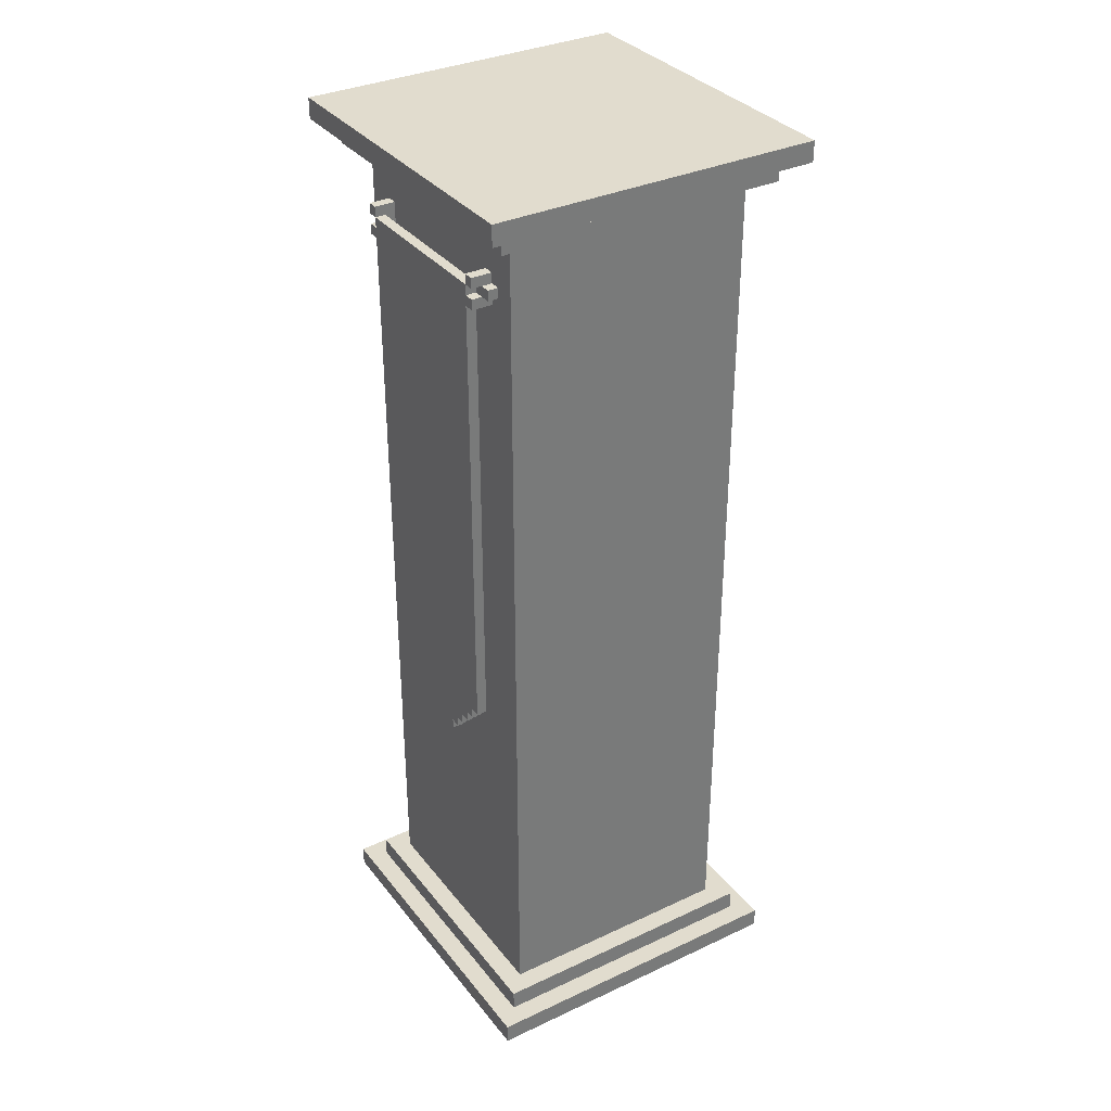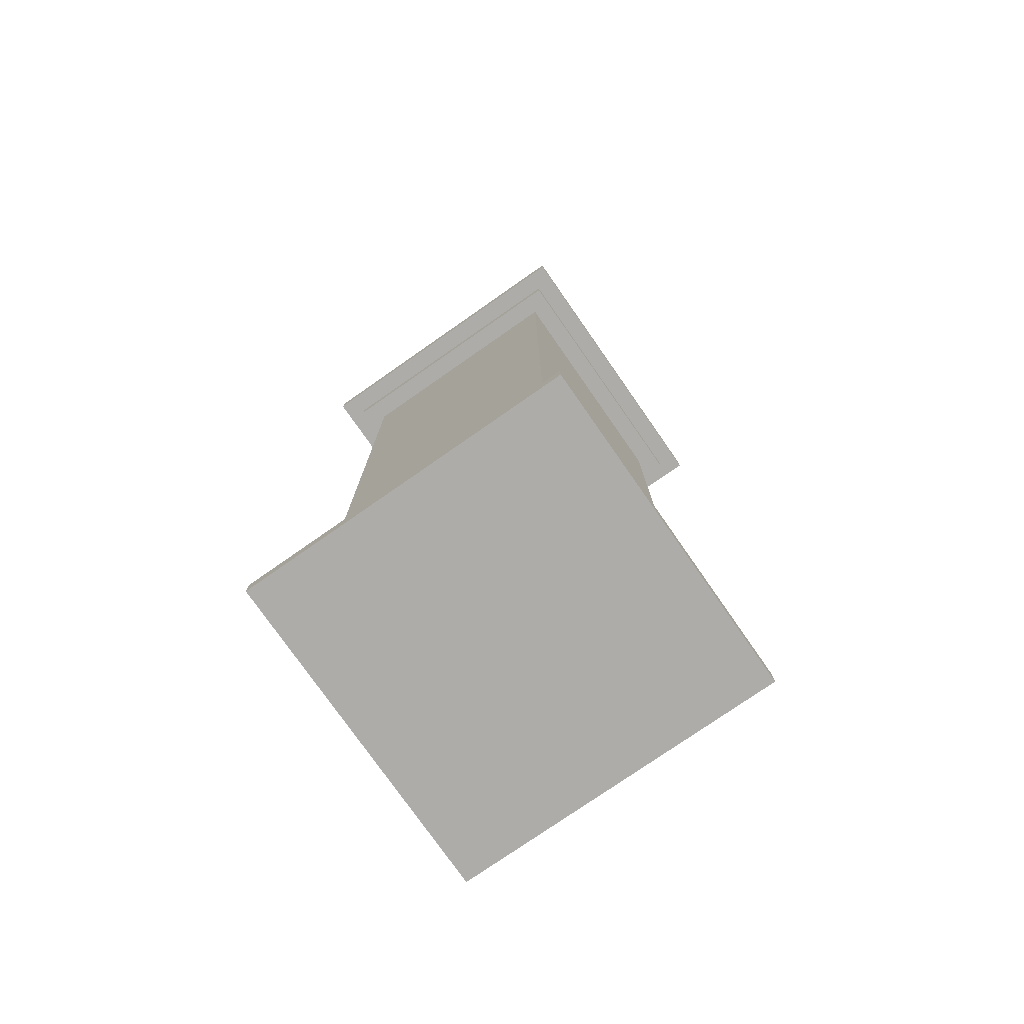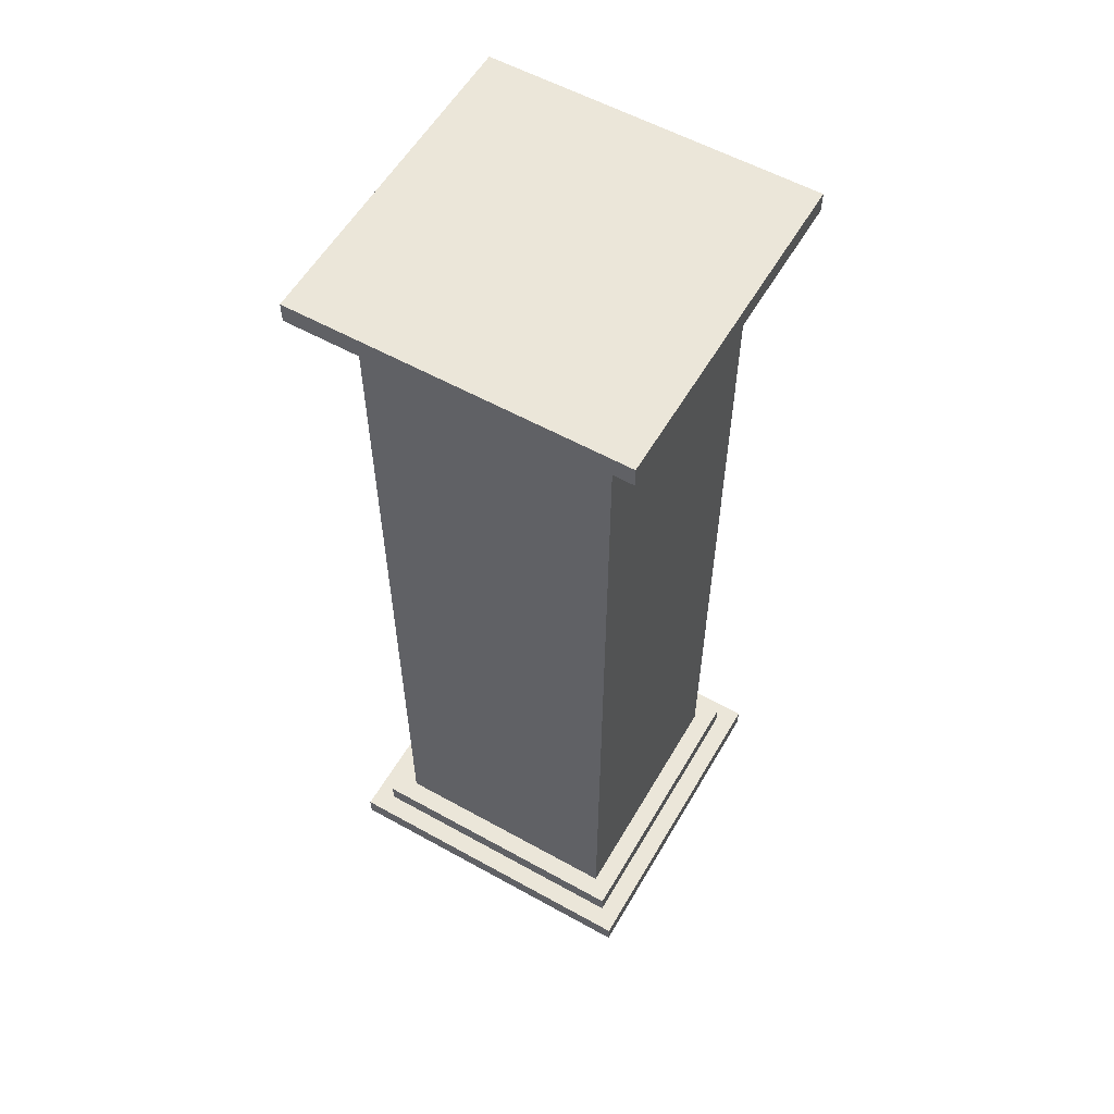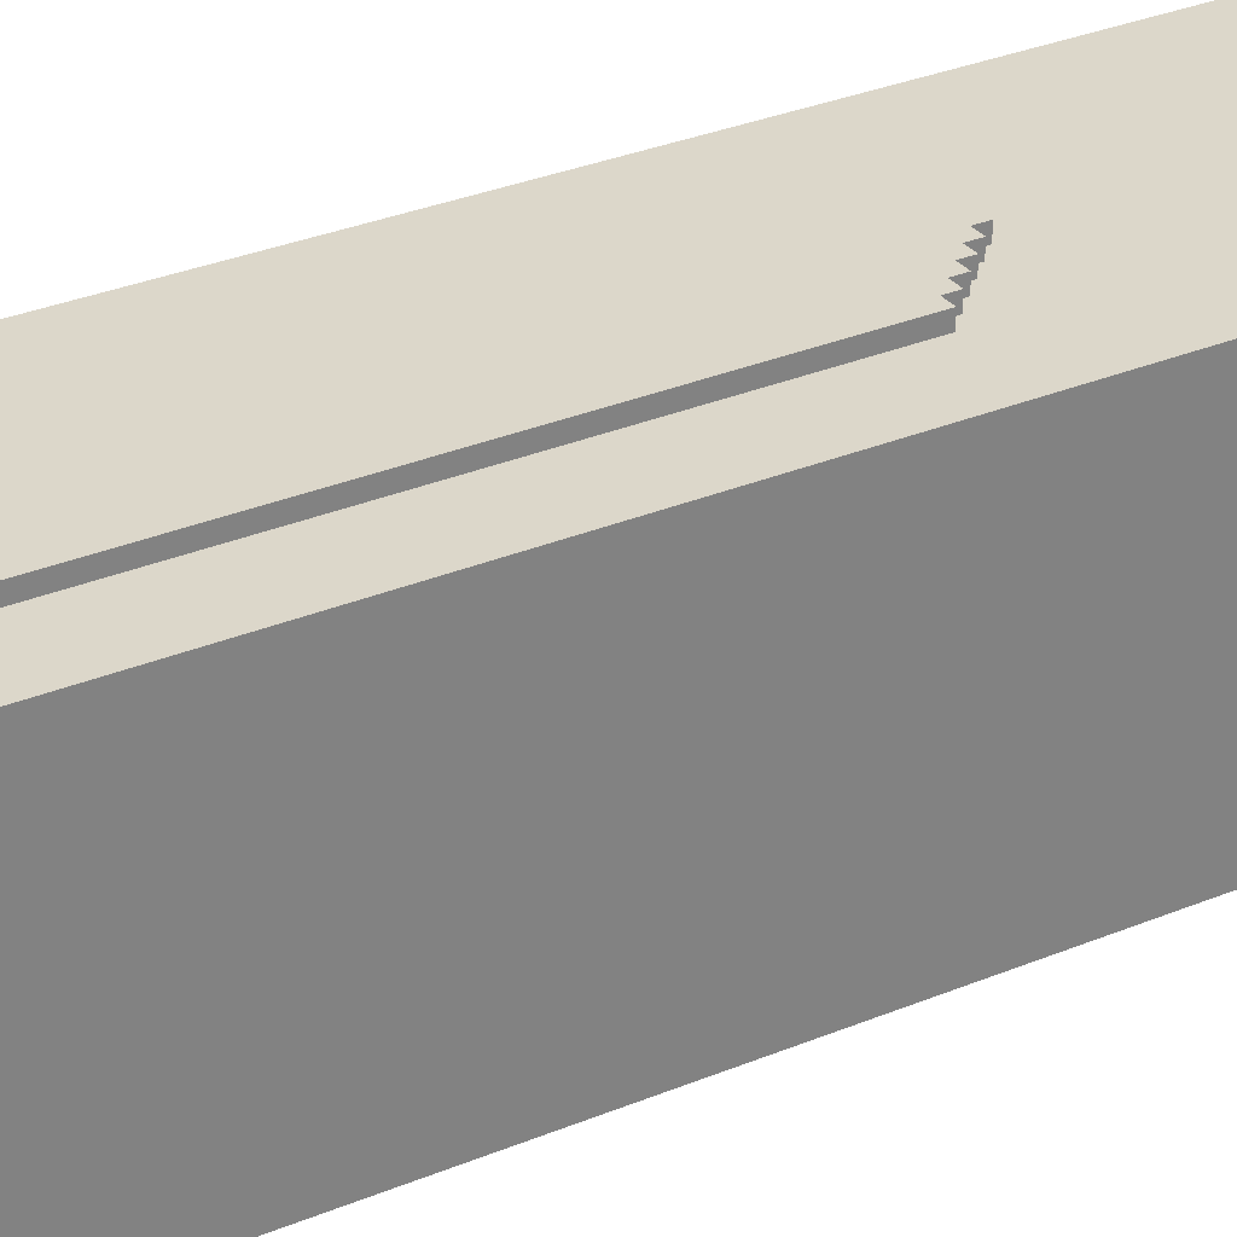
<metadata>
{"format":"obj","ext":"obj","renderer":"f3d","projection":"perspective","resolution":1024,"background":"white","views":[{"elev":34.0,"azim":57.7,"up":"+Y"},{"elev":-76.8,"azim":124.9,"up":"+Y"},{"elev":57.3,"azim":-150.0,"up":"+Y"},{"elev":30.6,"azim":-121.1,"up":"+Z"}]}
</metadata>
<code>
o
v -1.6 -2.5 1.6
v -1.6 -2.5 -1.6
v -1.6 -2.3 1.6
v -1.6 -2.3 -1.6
v -1.6 6.5 1.6
v -1.6 6.5 -1.6
v -1.6 6.7 1.6
v -1.6 6.7 -1.6
v -1.4 -2.3 1.4
v -1.4 -2.3 -1.4
v -1.4 -2.1 1.4
v -1.4 -2.1 -1.4
v -1.4 6.3 1.4
v -1.4 6.3 -1.4
v -1.4 6.5 1.4
v -1.4 6.5 -1.4
v -1.2 -2.1 1.2
v -1.2 -2.1 -1.2
v -1.2 6.3 1.2
v -1.2 6.3 -1.2
v -1 5.7 1.3
v -1 5.7 1.2
v -1 5.8 1.3
v -1 5.8 1.2
v -0.9 5.6 1.4
v -0.9 5.6 1.2
v -0.9 5.7 1.4
v -0.9 5.7 1.3
v -0.9 5.7 1.2
v -0.9 5.8 1.4
v -0.9 5.8 1.3
v -0.9 5.8 1.2
v -0.9 5.9 1.4
v -0.9 5.9 1.2
v -0.8 1.2 1.4
v -0.8 1.2 1.3
v -0.8 5.6 1.4
v -0.8 5.6 1.3
v -0.8 5.7 1.4
v -0.8 5.7 1.3
v -0.8 5.8 1.4
v -0.8 5.8 1.3
v -0.7 1.1 1.4
v -0.7 1.1 1.3
v -0.7 1.2 1.4
v -0.7 1.2 1.3
v -0.6 1 1.4
v -0.6 1 1.3
v -0.6 1.1 1.4
v -0.6 1.1 1.3
v -0.5 0.9 1.4
v -0.5 0.9 1.3
v -0.5 1 1.4
v -0.5 1 1.3
v -0.4 0.8 1.4
v -0.4 0.8 1.3
v -0.4 0.9 1.4
v -0.4 0.9 1.3
v -0.3 0.7 1.4
v -0.3 0.7 1.3
v -0.3 0.8 1.4
v -0.3 0.8 1.3
v 0.8 5.6 1.3
v 0.8 5.6 1.2
v 0.8 5.7 1.3
v 0.8 5.8 1.4
v 0.8 5.8 1.3
v 0.8 5.9 1.4
v 0.8 5.9 1.2
v -0.8 5.6 1.3
v -0.8 5.6 1.2
v -0.8 5.7 1.3
v -0.8 5.8 1.4
v -0.8 5.8 1.3
v -0.8 5.9 1.4
v -0.8 5.9 1.2
v 0.3 0.7 1.4
v 0.3 0.7 1.3
v 0.3 0.8 1.4
v 0.3 0.8 1.3
v 0.4 0.8 1.4
v 0.4 0.8 1.3
v 0.4 0.9 1.4
v 0.4 0.9 1.3
v 0.5 0.9 1.4
v 0.5 0.9 1.3
v 0.5 1 1.4
v 0.5 1 1.3
v 0.6 1 1.4
v 0.6 1 1.3
v 0.6 1.1 1.4
v 0.6 1.1 1.3
v 0.7 1.1 1.4
v 0.7 1.1 1.3
v 0.7 1.2 1.4
v 0.7 1.2 1.3
v 0.8 1.2 1.4
v 0.8 1.2 1.3
v 0.8 5.6 1.4
v 0.8 5.6 1.3
v 0.8 5.7 1.4
v 0.8 5.7 1.3
v 0.8 5.8 1.4
v 0.8 5.8 1.3
v 0.9 5.6 1.4
v 0.9 5.6 1.2
v 0.9 5.7 1.4
v 0.9 5.7 1.3
v 0.9 5.7 1.2
v 0.9 5.8 1.4
v 0.9 5.8 1.3
v 0.9 5.8 1.2
v 0.9 5.9 1.4
v 0.9 5.9 1.2
v 1 5.7 1.3
v 1 5.7 1.2
v 1 5.8 1.3
v 1 5.8 1.2
v 1.2 -2.1 1.2
v 1.2 -2.1 -1.2
v 1.2 6.3 1.2
v 1.2 6.3 -1.2
v 1.4 -2.3 1.4
v 1.4 -2.3 -1.4
v 1.4 -2.1 1.4
v 1.4 -2.1 -1.4
v 1.4 6.3 1.4
v 1.4 6.3 -1.4
v 1.4 6.5 1.4
v 1.4 6.5 -1.4
v 1.6 -2.5 1.6
v 1.6 -2.5 -1.6
v 1.6 -2.3 1.6
v 1.6 -2.3 -1.6
v 1.6 6.5 1.6
v 1.6 6.5 -1.6
v 1.6 6.7 1.6
v 1.6 6.7 -1.6
v -1.6 -2.5 1.6
v -1.6 -2.3 1.6
v -1.6 6.5 1.6
v -1.6 6.7 1.6
v 1.6 -2.5 1.6
v 1.6 -2.3 1.6
v 1.6 6.5 1.6
v 1.6 6.7 1.6
v -1.4 -2.3 1.4
v -1.4 -2.1 1.4
v -1.4 6.3 1.4
v -1.4 6.5 1.4
v -0.9 5.6 1.4
v -0.9 5.7 1.4
v -0.9 5.8 1.4
v -0.9 5.9 1.4
v -0.8 1.2 1.4
v -0.8 5.6 1.4
v -0.8 5.7 1.4
v -0.8 5.8 1.4
v -0.8 5.9 1.4
v -0.7 1.1 1.4
v -0.7 1.2 1.4
v -0.7 1.3 1.4
v -0.7 5.7 1.4
v -0.6 1 1.4
v -0.6 1.1 1.4
v -0.6 1.2 1.4
v -0.6 1.3 1.4
v -0.5 0.9 1.4
v -0.5 1 1.4
v -0.5 1.1 1.4
v -0.5 1.2 1.4
v -0.4 0.8 1.4
v -0.4 0.9 1.4
v -0.4 1 1.4
v -0.4 1.1 1.4
v -0.3 0.7 1.4
v -0.3 0.8 1.4
v -0.3 0.9 1.4
v -0.3 1 1.4
v -0.2 0.8 1.4
v -0.2 0.9 1.4
v 0.2 0.8 1.4
v 0.2 0.9 1.4
v 0.3 0.7 1.4
v 0.3 0.8 1.4
v 0.3 0.9 1.4
v 0.3 1 1.4
v 0.4 0.8 1.4
v 0.4 0.9 1.4
v 0.4 1 1.4
v 0.4 1.1 1.4
v 0.5 0.9 1.4
v 0.5 1 1.4
v 0.5 1.1 1.4
v 0.5 1.2 1.4
v 0.6 1 1.4
v 0.6 1.1 1.4
v 0.6 1.2 1.4
v 0.6 1.3 1.4
v 0.7 1.1 1.4
v 0.7 1.2 1.4
v 0.7 1.3 1.4
v 0.7 5.7 1.4
v 0.8 1.2 1.4
v 0.8 5.6 1.4
v 0.8 5.7 1.4
v 0.8 5.8 1.4
v 0.8 5.9 1.4
v 0.9 5.6 1.4
v 0.9 5.7 1.4
v 0.9 5.8 1.4
v 0.9 5.9 1.4
v 1.4 -2.3 1.4
v 1.4 -2.1 1.4
v 1.4 6.3 1.4
v 1.4 6.5 1.4
v -1 5.7 1.3
v -1 5.8 1.3
v -0.9 5.7 1.3
v -0.9 5.8 1.3
v -0.8 5.7 1.3
v -0.8 5.8 1.3
v 0.8 5.7 1.3
v 0.8 5.8 1.3
v 0.9 5.7 1.3
v 0.9 5.8 1.3
v 1 5.7 1.3
v 1 5.8 1.3
v -1.2 -2.1 1.2
v -1.2 6.3 1.2
v -1 5.7 1.2
v -1 5.8 1.2
v -0.9 5.6 1.2
v -0.9 5.7 1.2
v -0.9 5.8 1.2
v -0.9 5.9 1.2
v -0.8 5.6 1.2
v -0.8 5.9 1.2
v 0.8 5.6 1.2
v 0.8 5.9 1.2
v 0.9 5.6 1.2
v 0.9 5.7 1.2
v 0.9 5.8 1.2
v 0.9 5.9 1.2
v 1 5.7 1.2
v 1 5.8 1.2
v 1.2 -2.1 1.2
v 1.2 6.3 1.2
v -0.8 1.2 1.3
v -0.8 5.6 1.3
v -0.8 5.7 1.3
v -0.8 5.8 1.3
v -0.7 1.1 1.3
v -0.7 1.2 1.3
v -0.7 1.3 1.3
v -0.7 5.7 1.3
v -0.6 1 1.3
v -0.6 1.1 1.3
v -0.6 1.2 1.3
v -0.6 1.3 1.3
v -0.5 0.9 1.3
v -0.5 1 1.3
v -0.5 1.1 1.3
v -0.5 1.2 1.3
v -0.4 0.8 1.3
v -0.4 0.9 1.3
v -0.4 1 1.3
v -0.4 1.1 1.3
v -0.3 0.7 1.3
v -0.3 0.8 1.3
v -0.3 0.9 1.3
v -0.3 1 1.3
v -0.2 0.8 1.3
v -0.2 0.9 1.3
v 0.2 0.8 1.3
v 0.2 0.9 1.3
v 0.3 0.7 1.3
v 0.3 0.8 1.3
v 0.3 0.9 1.3
v 0.3 1 1.3
v 0.4 0.8 1.3
v 0.4 0.9 1.3
v 0.4 1 1.3
v 0.4 1.1 1.3
v 0.5 0.9 1.3
v 0.5 1 1.3
v 0.5 1.1 1.3
v 0.5 1.2 1.3
v 0.6 1 1.3
v 0.6 1.1 1.3
v 0.6 1.2 1.3
v 0.6 1.3 1.3
v 0.7 1.1 1.3
v 0.7 1.2 1.3
v 0.7 1.3 1.3
v 0.7 5.7 1.3
v 0.8 1.2 1.3
v 0.8 5.6 1.3
v 0.8 5.7 1.3
v 0.8 5.8 1.3
v -1.2 -2.1 -1.2
v -1.2 6.3 -1.2
v 1.2 -2.1 -1.2
v 1.2 6.3 -1.2
v -1.4 -2.3 -1.4
v -1.4 -2.1 -1.4
v -1.4 6.3 -1.4
v -1.4 6.5 -1.4
v 1.4 -2.3 -1.4
v 1.4 -2.1 -1.4
v 1.4 6.3 -1.4
v 1.4 6.5 -1.4
v -1.6 -2.5 -1.6
v -1.6 -2.3 -1.6
v -1.6 6.5 -1.6
v -1.6 6.7 -1.6
v 1.6 -2.5 -1.6
v 1.6 -2.3 -1.6
v 1.6 6.5 -1.6
v 1.6 6.7 -1.6
v -1.6 -2.5 1.6
v 1.6 -2.5 1.6
v -1.6 -2.5 -1.6
v 1.6 -2.5 -1.6
v -0.3 0.7 1.4
v 0.3 0.7 1.4
v -0.3 0.7 1.3
v 0.3 0.7 1.3
v -0.4 0.8 1.4
v -0.3 0.8 1.4
v 0.3 0.8 1.4
v 0.4 0.8 1.4
v -0.4 0.8 1.3
v -0.3 0.8 1.3
v 0.3 0.8 1.3
v 0.4 0.8 1.3
v -0.5 0.9 1.4
v -0.4 0.9 1.4
v 0.4 0.9 1.4
v 0.5 0.9 1.4
v -0.5 0.9 1.3
v -0.4 0.9 1.3
v 0.4 0.9 1.3
v 0.5 0.9 1.3
v -0.6 1 1.4
v -0.5 1 1.4
v 0.5 1 1.4
v 0.6 1 1.4
v -0.6 1 1.3
v -0.5 1 1.3
v 0.5 1 1.3
v 0.6 1 1.3
v -0.7 1.1 1.4
v -0.6 1.1 1.4
v 0.6 1.1 1.4
v 0.7 1.1 1.4
v -0.7 1.1 1.3
v -0.6 1.1 1.3
v 0.6 1.1 1.3
v 0.7 1.1 1.3
v -0.8 1.2 1.4
v -0.7 1.2 1.4
v 0.7 1.2 1.4
v 0.8 1.2 1.4
v -0.8 1.2 1.3
v -0.7 1.2 1.3
v 0.7 1.2 1.3
v 0.8 1.2 1.3
v -0.9 5.6 1.4
v -0.8 5.6 1.4
v 0.8 5.6 1.4
v 0.9 5.6 1.4
v -0.8 5.6 1.3
v 0.8 5.6 1.3
v -0.9 5.6 1.2
v -0.8 5.6 1.2
v 0.8 5.6 1.2
v 0.9 5.6 1.2
v -1 5.7 1.3
v -0.9 5.7 1.3
v 0.9 5.7 1.3
v 1 5.7 1.3
v -1 5.7 1.2
v -0.9 5.7 1.2
v 0.9 5.7 1.2
v 1 5.7 1.2
v -0.9 5.8 1.4
v -0.8 5.8 1.4
v 0.8 5.8 1.4
v 0.9 5.8 1.4
v -0.9 5.8 1.3
v -0.8 5.8 1.3
v 0.8 5.8 1.3
v 0.9 5.8 1.3
v -1.4 6.3 1.4
v 1.4 6.3 1.4
v -1.2 6.3 1.2
v 1.2 6.3 1.2
v -1.2 6.3 -1.2
v 1.2 6.3 -1.2
v -1.4 6.3 -1.4
v 1.4 6.3 -1.4
v -1.6 6.5 1.6
v 1.6 6.5 1.6
v -1.4 6.5 1.4
v 1.4 6.5 1.4
v -1.4 6.5 -1.4
v 1.4 6.5 -1.4
v -1.6 6.5 -1.6
v 1.6 6.5 -1.6
v -1.6 -2.3 1.6
v 1.6 -2.3 1.6
v -1.4 -2.3 1.4
v 1.4 -2.3 1.4
v -1.4 -2.3 -1.4
v 1.4 -2.3 -1.4
v -1.6 -2.3 -1.6
v 1.6 -2.3 -1.6
v -1.4 -2.1 1.4
v 1.4 -2.1 1.4
v -1.2 -2.1 1.2
v 1.2 -2.1 1.2
v -1.2 -2.1 -1.2
v 1.2 -2.1 -1.2
v -1.4 -2.1 -1.4
v 1.4 -2.1 -1.4
v -0.9 5.7 1.4
v -0.8 5.7 1.4
v 0.8 5.7 1.4
v 0.9 5.7 1.4
v -0.9 5.7 1.3
v -0.8 5.7 1.3
v 0.8 5.7 1.3
v 0.9 5.7 1.3
v -0.8 5.8 1.4
v 0.8 5.8 1.4
v -1 5.8 1.3
v -0.9 5.8 1.3
v -0.8 5.8 1.3
v 0.8 5.8 1.3
v 0.9 5.8 1.3
v 1 5.8 1.3
v -1 5.8 1.2
v -0.9 5.8 1.2
v 0.9 5.8 1.2
v 1 5.8 1.2
v -0.9 5.9 1.4
v -0.8 5.9 1.4
v 0.8 5.9 1.4
v 0.9 5.9 1.4
v -0.9 5.9 1.2
v -0.8 5.9 1.2
v 0.8 5.9 1.2
v 0.9 5.9 1.2
v -1.6 6.7 1.6
v 1.6 6.7 1.6
v -1.6 6.7 -1.6
v 1.6 6.7 -1.6
f 3 2 1
f 4 2 3
f 7 6 5
f 8 6 7
f 11 10 9
f 12 10 11
f 15 14 13
f 16 14 15
f 19 18 17
f 20 18 19
f 23 22 21
f 24 22 23
f 27 26 25
f 28 26 27
f 29 26 28
f 33 31 30
f 33 32 31
f 34 32 33
f 37 36 35
f 38 36 37
f 41 40 39
f 42 40 41
f 45 44 43
f 46 44 45
f 49 48 47
f 50 48 49
f 53 52 51
f 54 52 53
f 57 56 55
f 58 56 57
f 61 60 59
f 62 60 61
f 65 64 63
f 67 64 65
f 68 67 66
f 69 64 67
f 69 67 68
f 70 71 72
f 72 71 74
f 73 74 75
f 74 71 76
f 75 74 76
f 77 78 79
f 79 78 80
f 81 82 83
f 83 82 84
f 85 86 87
f 87 86 88
f 89 90 91
f 91 90 92
f 93 94 95
f 95 94 96
f 97 98 99
f 99 98 100
f 101 102 103
f 103 102 104
f 105 106 107
f 107 106 108
f 108 106 109
f 110 111 113
f 111 112 113
f 113 112 114
f 115 116 117
f 117 116 118
f 119 120 121
f 121 120 122
f 123 124 125
f 125 124 126
f 127 128 129
f 129 128 130
f 131 132 133
f 133 132 134
f 135 136 137
f 137 136 138
f 143 140 139
f 144 140 143
f 145 142 141
f 146 142 145
f 156 152 151
f 157 152 156
f 158 154 153
f 159 154 158
f 161 157 156
f 161 156 155
f 162 157 161
f 163 158 157
f 163 157 162
f 165 162 161
f 165 161 160
f 166 162 165
f 167 163 162
f 167 162 166
f 169 166 165
f 169 165 164
f 170 166 169
f 171 167 166
f 171 166 170
f 173 170 169
f 173 169 168
f 174 170 173
f 175 171 170
f 175 170 174
f 177 174 173
f 177 173 172
f 178 174 177
f 179 175 174
f 179 174 178
f 180 178 177
f 180 177 176
f 181 179 178
f 181 178 180
f 182 180 176
f 182 181 180
f 183 179 181
f 183 181 182
f 184 182 176
f 184 183 182
f 185 183 184
f 186 179 183
f 186 183 185
f 187 175 179
f 187 179 186
f 188 186 185
f 188 187 186
f 189 187 188
f 190 175 187
f 190 187 189
f 191 171 175
f 191 175 190
f 192 190 189
f 192 191 190
f 193 191 192
f 194 171 191
f 194 191 193
f 195 167 171
f 195 171 194
f 196 194 193
f 196 195 194
f 197 195 196
f 198 167 195
f 198 195 197
f 199 163 167
f 199 167 198
f 200 198 197
f 200 199 198
f 201 199 200
f 202 163 199
f 202 199 201
f 203 158 163
f 203 163 202
f 204 202 201
f 204 203 202
f 205 203 204
f 206 158 203
f 206 203 205
f 207 158 206
f 209 206 205
f 210 206 209
f 211 208 207
f 212 208 211
f 213 148 147
f 214 148 213
f 215 150 149
f 216 150 215
f 219 218 217
f 220 218 219
f 221 220 219
f 222 220 221
f 225 224 223
f 226 224 225
f 227 226 225
f 228 226 227
f 231 230 229
f 232 230 231
f 233 231 229
f 234 231 233
f 235 230 232
f 236 230 235
f 237 233 229
f 238 230 236
f 239 237 229
f 239 238 237
f 240 230 238
f 240 238 239
f 241 239 229
f 244 230 240
f 245 242 241
f 246 244 243
f 247 245 241
f 247 246 245
f 247 241 229
f 248 244 246
f 248 246 247
f 248 230 244
f 249 250 254
f 250 251 254
f 254 251 255
f 251 252 256
f 255 251 256
f 254 255 258
f 253 254 258
f 258 255 259
f 255 256 260
f 259 255 260
f 258 259 262
f 257 258 262
f 262 259 263
f 259 260 264
f 263 259 264
f 262 263 266
f 261 262 266
f 266 263 267
f 263 264 268
f 267 263 268
f 266 267 270
f 265 266 270
f 270 267 271
f 267 268 272
f 271 267 272
f 270 271 273
f 269 270 273
f 271 272 274
f 273 271 274
f 269 273 275
f 273 274 275
f 274 272 276
f 275 274 276
f 269 275 277
f 275 276 277
f 277 276 278
f 276 272 279
f 278 276 279
f 272 268 280
f 279 272 280
f 278 279 281
f 279 280 281
f 281 280 282
f 280 268 283
f 282 280 283
f 268 264 284
f 283 268 284
f 282 283 285
f 283 284 285
f 285 284 286
f 284 264 287
f 286 284 287
f 264 260 288
f 287 264 288
f 286 287 289
f 287 288 289
f 289 288 290
f 288 260 291
f 290 288 291
f 260 256 292
f 291 260 292
f 290 291 293
f 291 292 293
f 293 292 294
f 292 256 295
f 294 292 295
f 256 252 296
f 295 256 296
f 294 295 297
f 295 296 297
f 297 296 298
f 296 252 299
f 298 296 299
f 299 252 300
f 301 302 303
f 303 302 304
f 305 306 309
f 309 306 310
f 307 308 311
f 311 308 312
f 313 314 317
f 317 314 318
f 315 316 319
f 319 316 320
f 323 322 321
f 324 322 323
f 327 326 325
f 328 326 327
f 333 330 329
f 334 330 333
f 335 332 331
f 336 332 335
f 341 338 337
f 342 338 341
f 343 340 339
f 344 340 343
f 349 346 345
f 350 346 349
f 351 348 347
f 352 348 351
f 357 354 353
f 358 354 357
f 359 356 355
f 360 356 359
f 365 362 361
f 366 362 365
f 367 364 363
f 368 364 367
f 373 370 369
f 374 372 371
f 375 373 369
f 376 373 375
f 377 372 374
f 378 372 377
f 383 380 379
f 384 380 383
f 385 382 381
f 386 382 385
f 391 388 387
f 392 388 391
f 393 390 389
f 394 390 393
f 397 396 395
f 398 396 397
f 399 397 395
f 400 396 398
f 401 399 395
f 401 400 399
f 402 396 400
f 402 400 401
f 405 404 403
f 406 404 405
f 407 405 403
f 408 404 406
f 409 407 403
f 409 408 407
f 410 404 408
f 410 408 409
f 411 412 413
f 413 412 414
f 411 413 415
f 414 412 416
f 411 415 417
f 415 416 417
f 416 412 418
f 417 416 418
f 419 420 421
f 421 420 422
f 419 421 423
f 422 420 424
f 419 423 425
f 423 424 425
f 424 420 426
f 425 424 426
f 427 428 431
f 431 428 432
f 429 430 433
f 433 430 434
f 435 436 439
f 439 436 440
f 437 438 443
f 443 438 444
f 441 442 445
f 445 442 446
f 447 448 451
f 451 448 452
f 449 450 453
f 453 450 454
f 455 456 457
f 457 456 458

</code>
